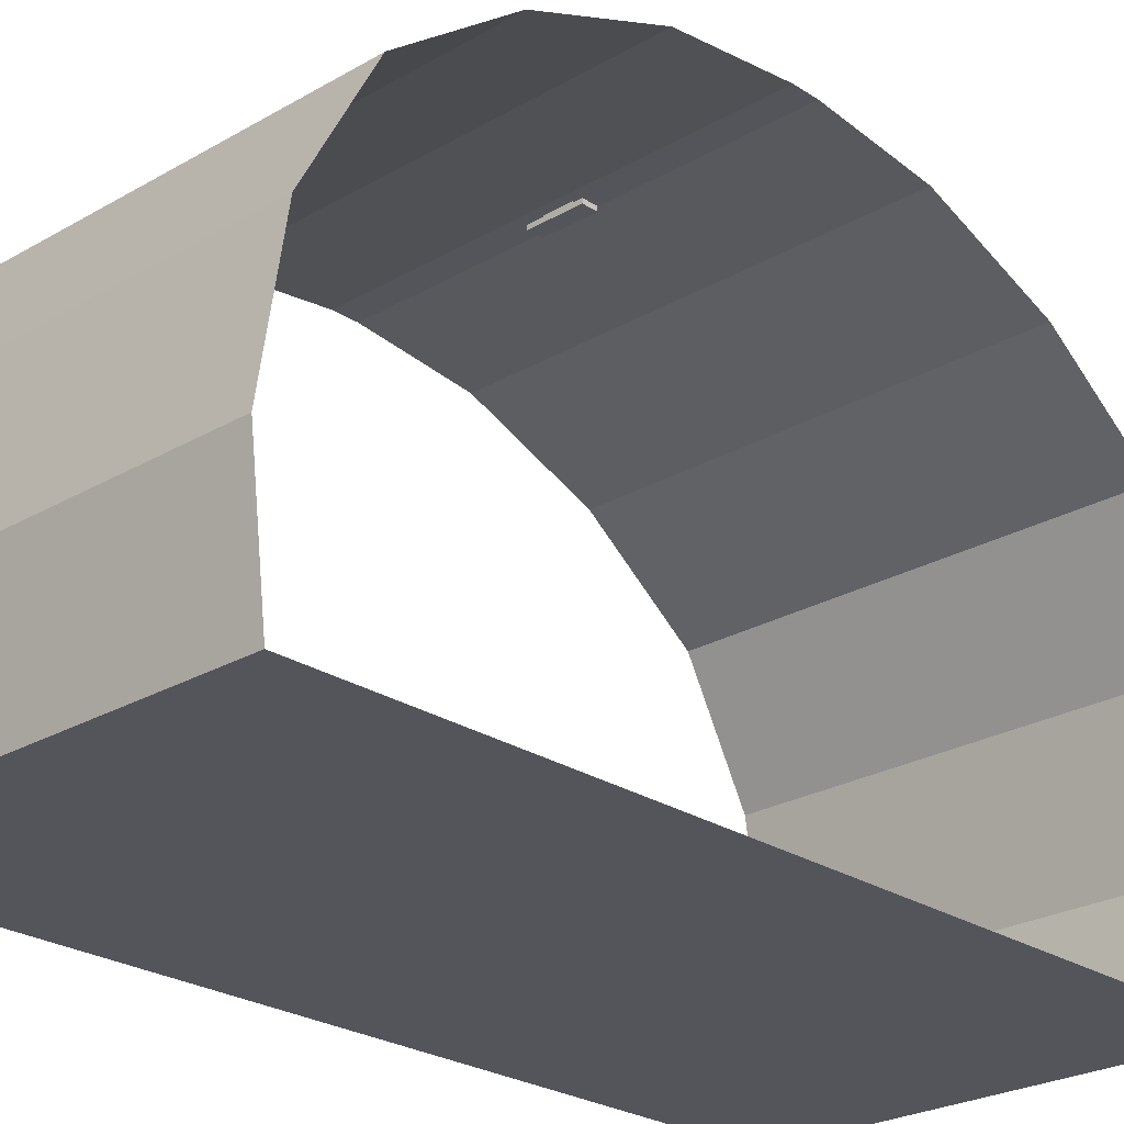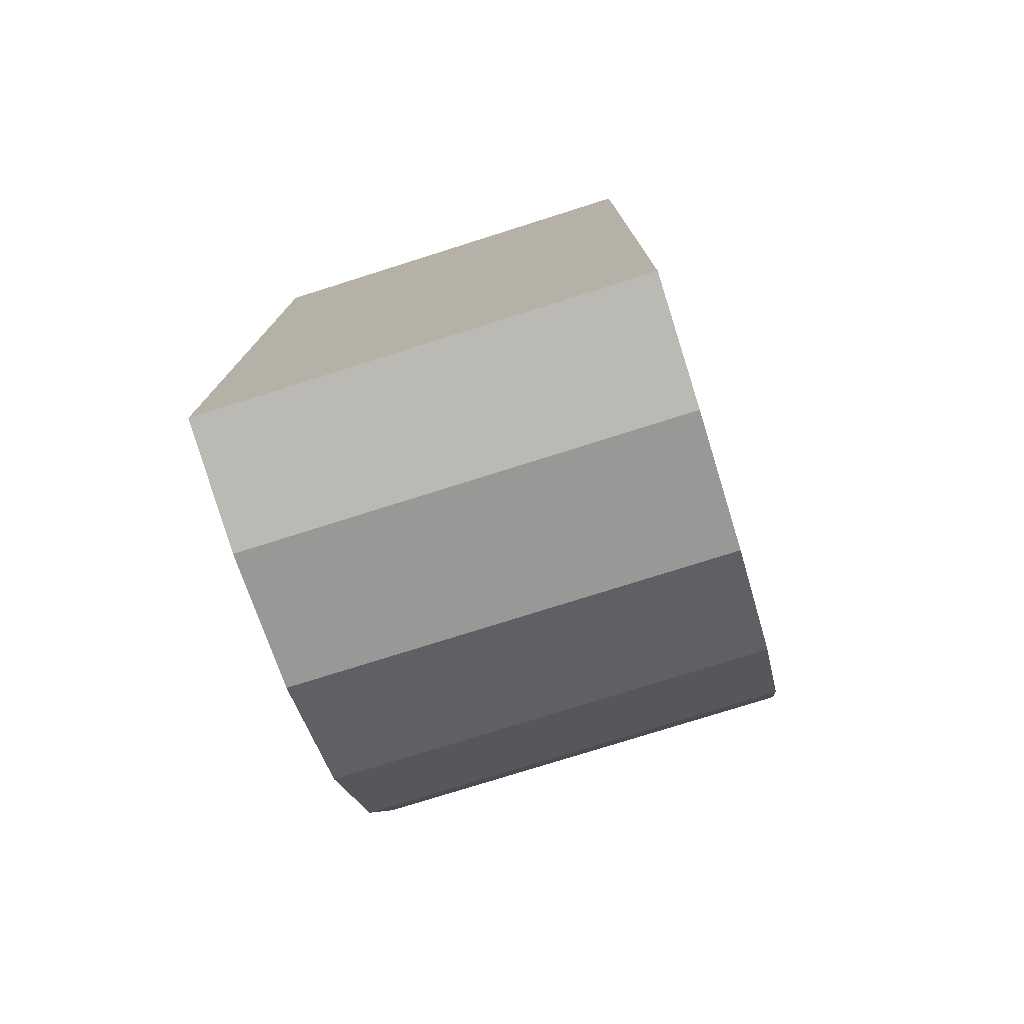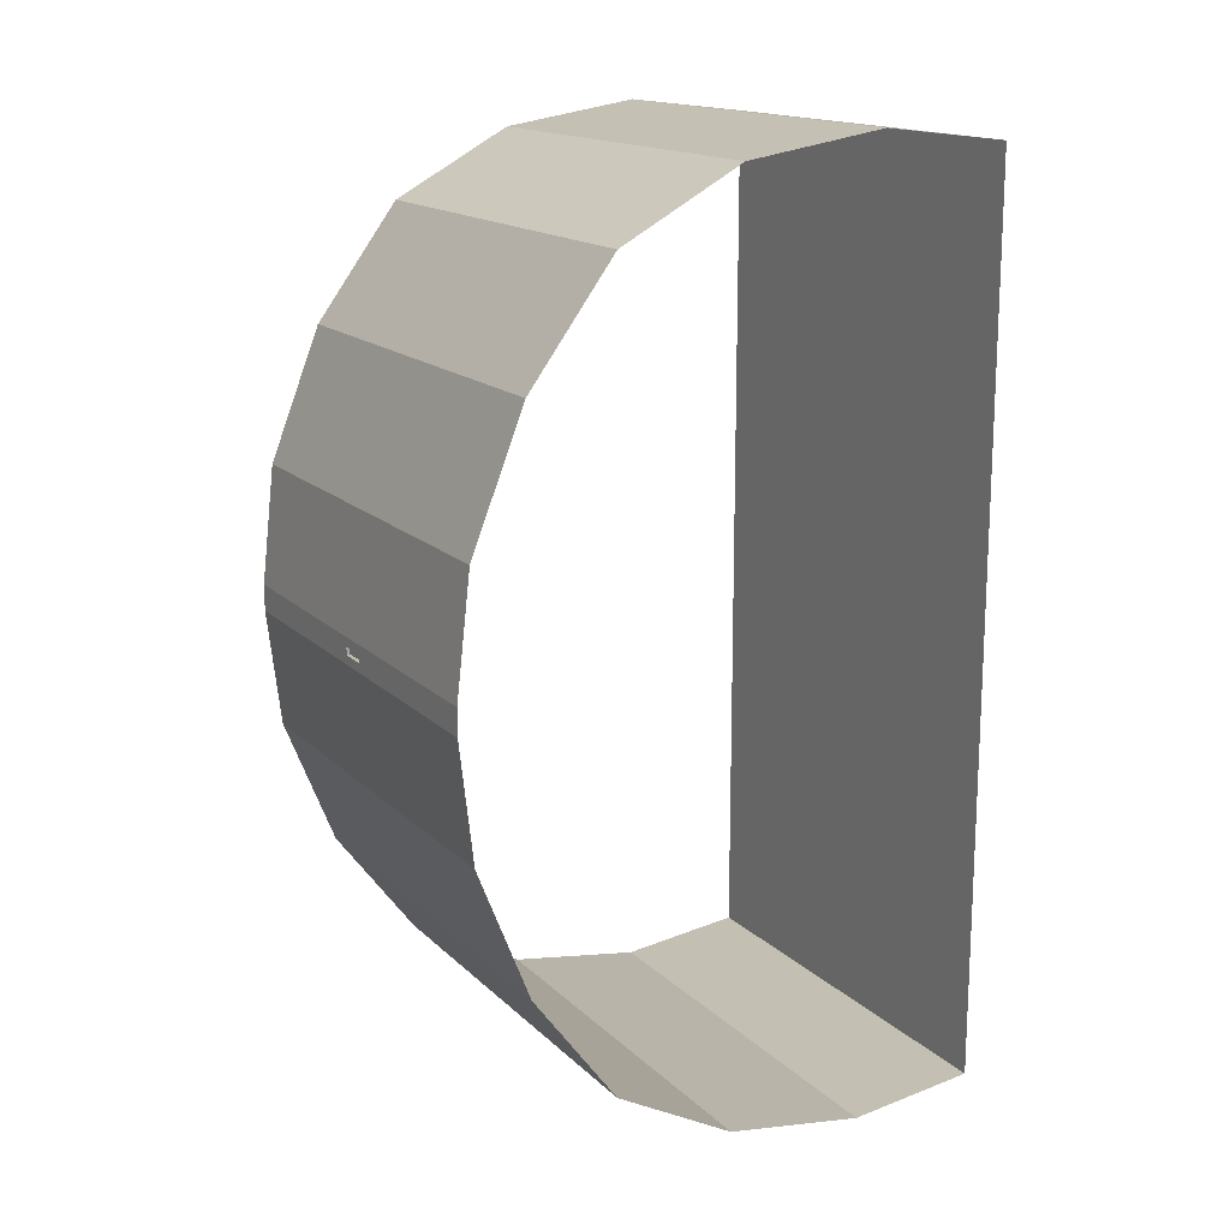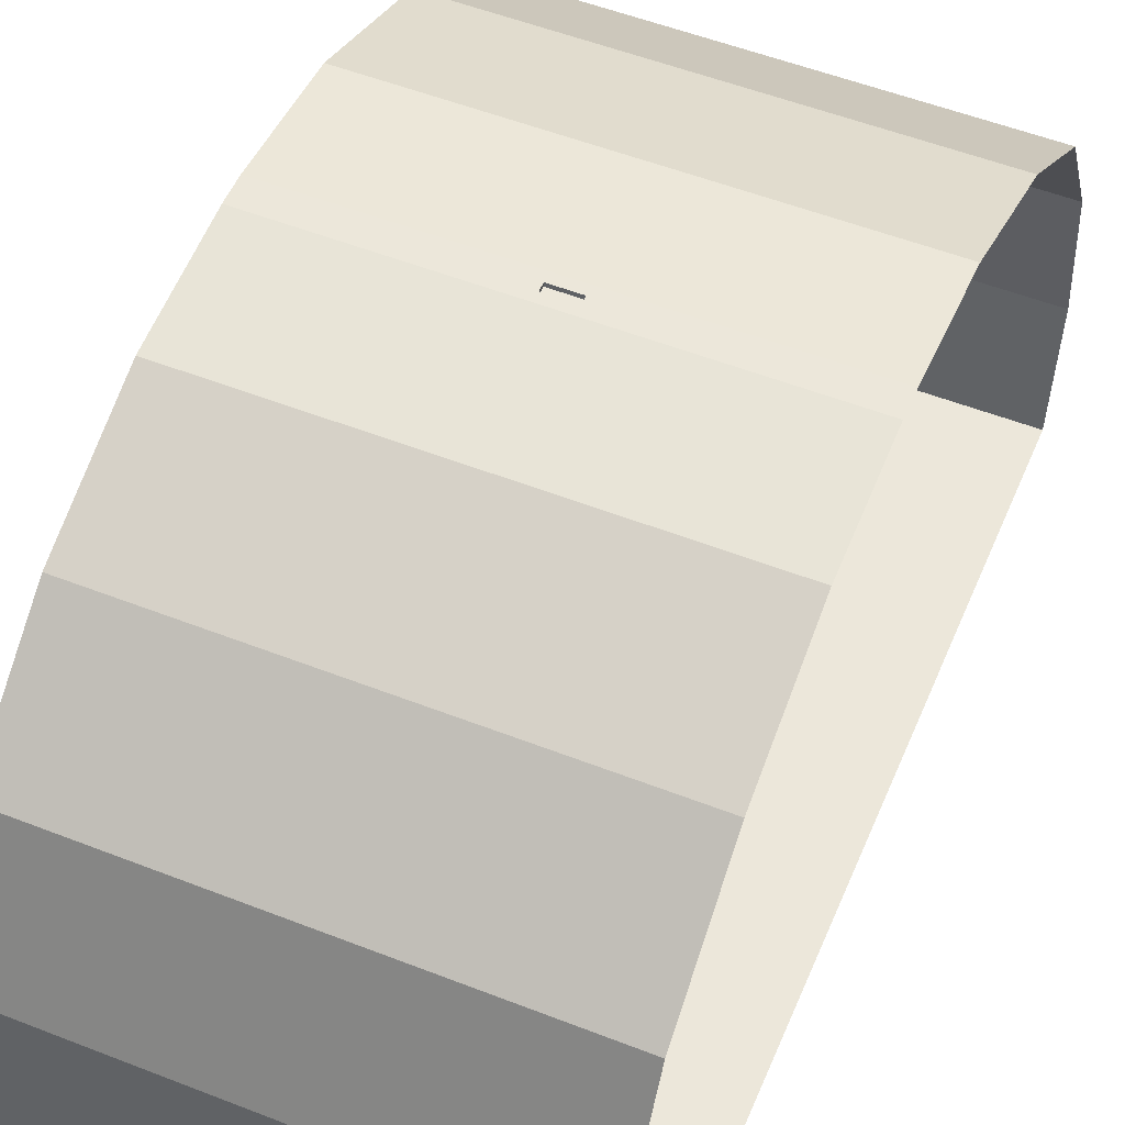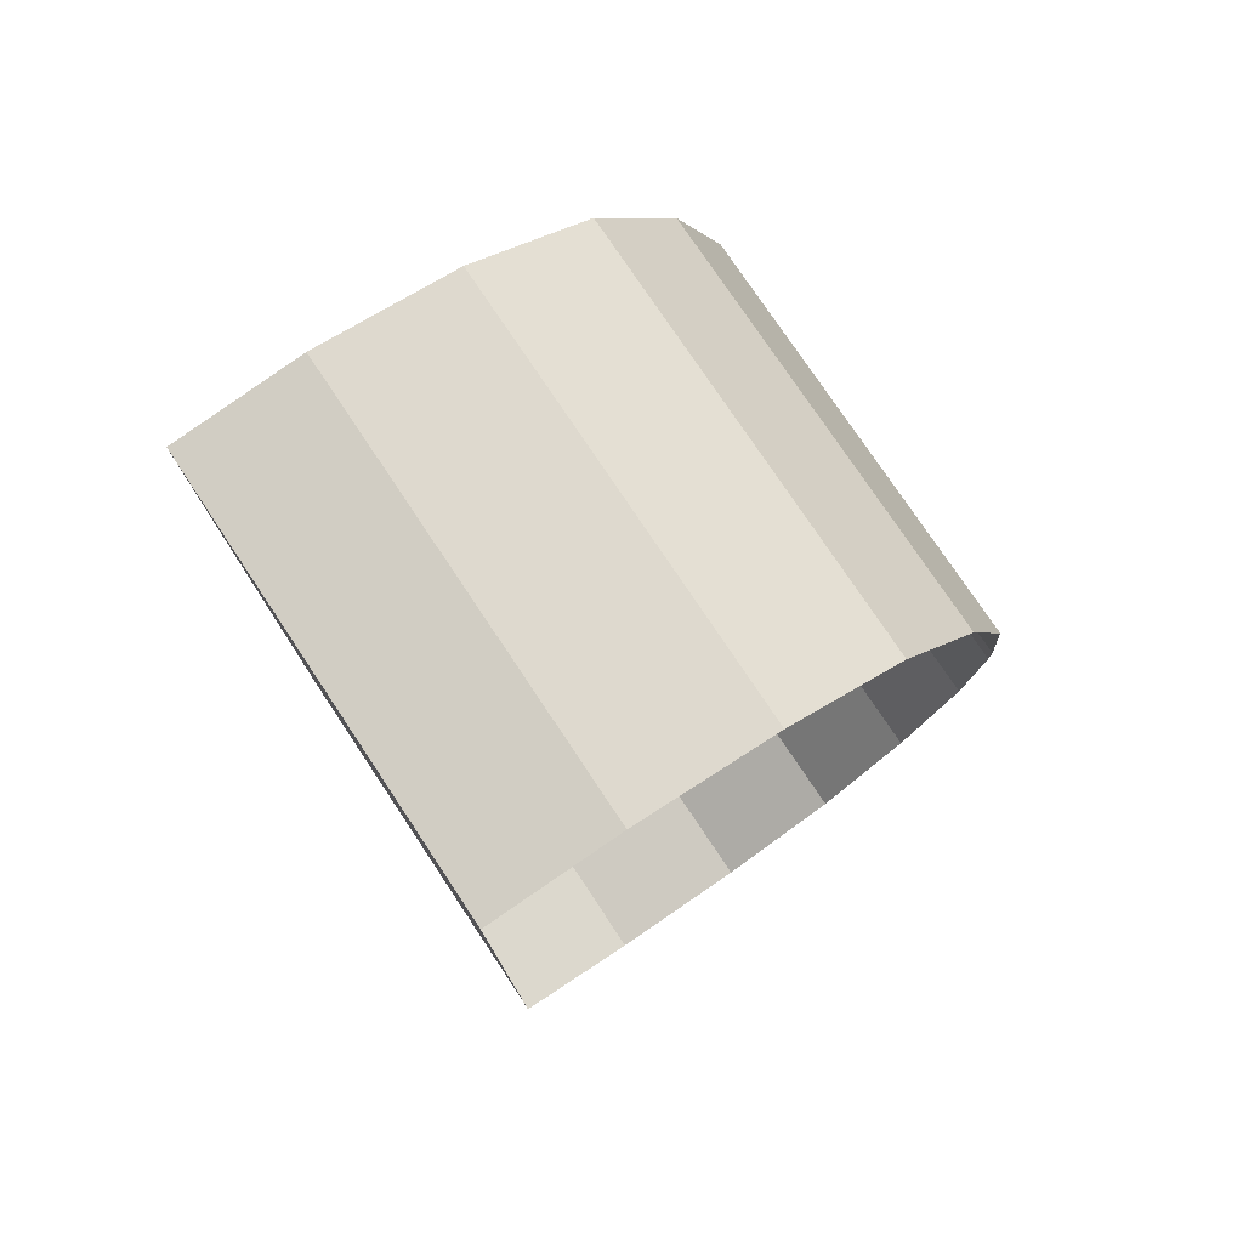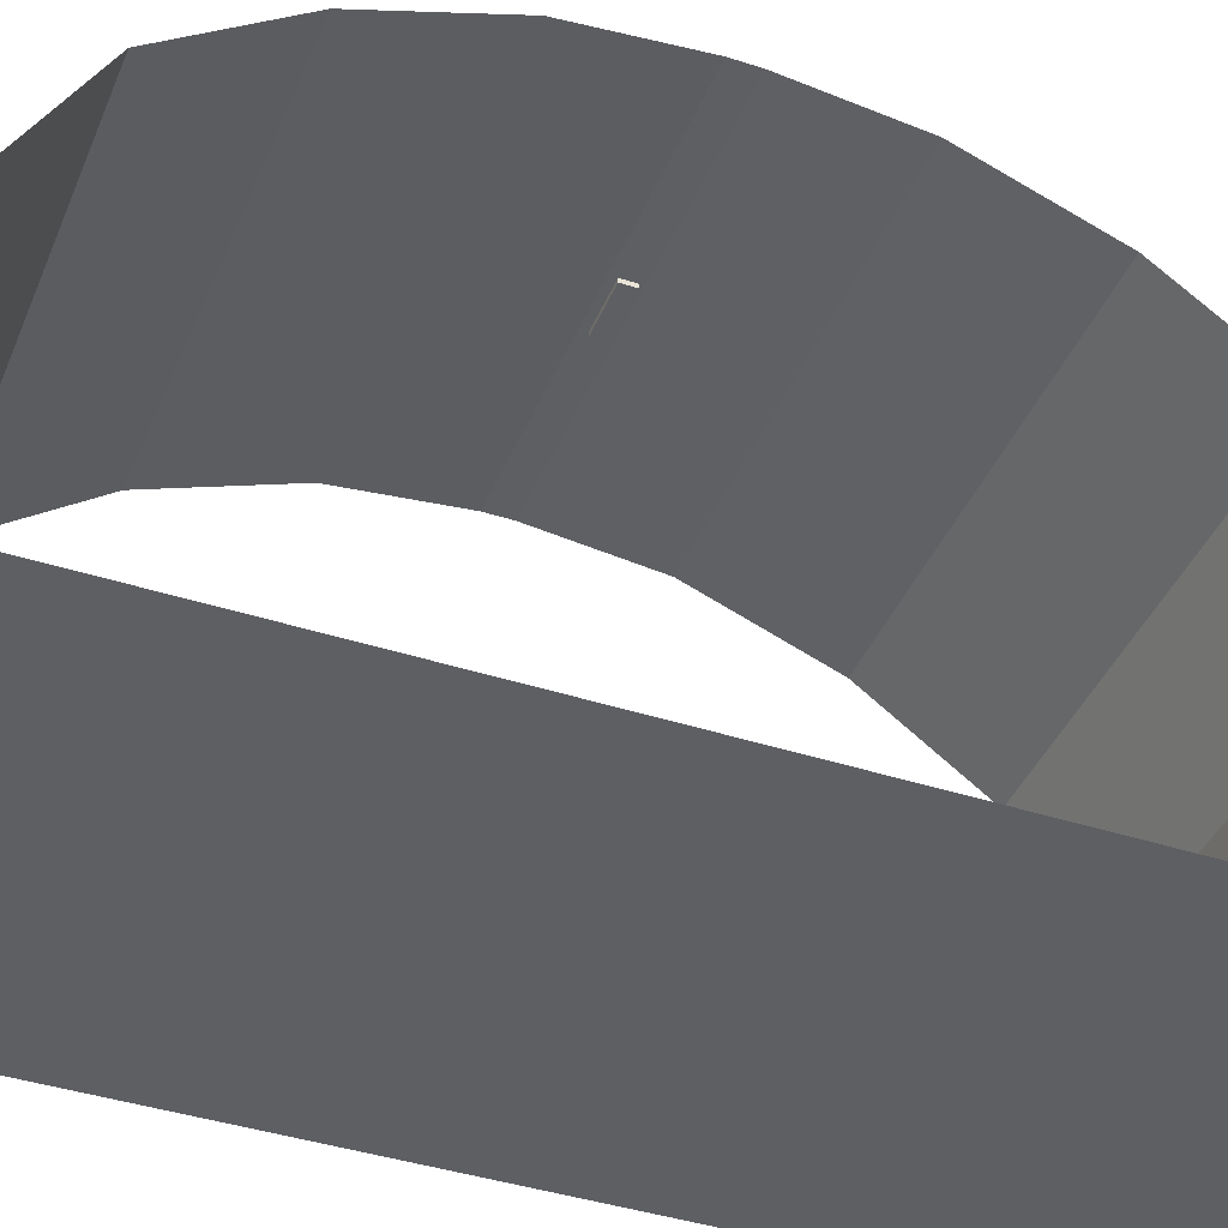
<metadata>
{"format":"obj","ext":"obj","renderer":"f3d","projection":"perspective","resolution":1024,"background":"white","views":[{"elev":-24.9,"azim":-136.6,"up":"+Y"},{"elev":-76.9,"azim":17.5,"up":"+Z"},{"elev":15.9,"azim":-119.0,"up":"+Z"},{"elev":53.4,"azim":22.7,"up":"+Y"},{"elev":77.1,"azim":56.3,"up":"+Z"},{"elev":-41.2,"azim":68.5,"up":"+Y"}]}
</metadata>
<code>
o Plane
v 0 0.009674 -4.597
v 4.5 0.009674 -3.528
v 3 0.009674 -3.528
v 3 0.009674 -4.597
v 1.5 0.009674 -3.528
v 0 0.009674 -3.528
v 0 0.009674 -0.075
v 1.5 0.009674 -3.378
v 1.5 0.009674 -0.075
v 4.5 0.009674 -0.075
v 4.5 0.009674 -3.378
v 3 0.009674 -0.075
v 0 0.009674 -3.378
v 1.5 0.009674 -4.597
v 4.5 0.009674 -4.597
v 3 0.009674 -3.378
v 3 5.388 -1.35
v -1e-06 5.388 -1.35
v -1e-06 4.855 -2.698
v 3 4.855 -2.698
v 1.5 4.855 -2.698
v 4.5 4.855 -2.698
v 4.5 3.992 -3.863
v 1.5 3.992 -3.863
v 3 3.992 -3.863
v -1e-06 3.992 -3.863
v 4.5 5.388 -1.35
v 1.5 5.388 -1.35
v -0 2.759 -4.529
v 3 2.759 -4.529
v 1.5 2.759 -4.529
v 4.5 2.759 -4.529
v 4.5 1.317 -4.753
v 1.5 1.317 -4.753
v 3 1.317 -4.753
v -0 1.317 -4.753
v 4.5 5.528 -0.1353
v 2.391 5.528 -0.0403
v -1e-06 5.528 -0.1353
v 2.109 5.528 -0.0403
v 0 0.009674 4.597
v 4.5 0.009674 3.528
v 3 0.009674 3.528
v 3 0.009674 4.597
v 1.5 0.009674 3.528
v 0 0.009674 3.528
v 0 0.009674 0.075
v 1.5 0.009674 3.378
v 1.5 0.009674 0.075
v 4.5 0.009674 0.075
v 4.5 0.009674 3.378
v 3 0.009674 0.075
v 0 0.009674 3.378
v 1.5 0.009674 4.597
v 4.5 0.009674 4.597
v 3 0.009674 3.378
v 3 5.388 1.35
v -1e-06 5.388 1.35
v -1e-06 4.855 2.698
v 3 4.855 2.698
v 1.5 4.855 2.698
v 4.5 4.855 2.698
v 4.5 3.992 3.863
v 1.5 3.992 3.863
v 3 3.992 3.863
v -1e-06 3.992 3.863
v 4.5 5.388 1.35
v 1.5 5.388 1.35
v -0 2.759 4.529
v 3 2.759 4.529
v 1.5 2.759 4.529
v 4.5 2.759 4.529
v 4.5 1.317 4.753
v 1.5 1.317 4.753
v 3 1.317 4.753
v -0 1.317 4.753
v 4.5 5.528 0.1353
v 2.391 5.528 0.0403
v -1e-06 5.528 0.1353
v 2.109 5.528 0.0403
v 3 5.528 -0.1353
v 1.5 5.528 -0.1353
v 3 5.528 0.1353
v 1.5 5.528 0.1353
v 2.391 5.495 -0.0403
v 2.109 5.495 -0.0403
v 2.391 5.495 0.0403
v 2.109 5.495 0.0403
v 2.52 5.486 -0.07725
v 1.98 5.486 -0.07725
v 2.52 5.486 0.07725
v 1.98 5.486 0.07725
v 2.52 5.441 -0.07725
v 1.98 5.441 -0.07725
v 2.52 5.441 0.07725
v 1.98 5.441 0.07725
f 6 8 5
f 8 3 5
f 16 2 3
f 48 46 45
f 43 48 45
f 42 56 43
f 49 12 9
f 87 89 85
f 90 96 92
f 86 89 90
f 86 92 88
f 88 91 87
f 93 96 94
f 92 95 91
f 91 93 89
f 89 94 90
f 6 13 8
f 8 16 3
f 16 11 2
f 48 53 46
f 43 56 48
f 42 51 56
f 49 52 12
f 87 91 89
f 90 94 96
f 86 85 89
f 86 90 92
f 88 92 91
f 93 95 96
f 92 96 95
f 91 95 93
f 89 93 94
f 13 9 8
f 16 9 12
f 16 10 11
f 1 5 14
f 5 4 14
f 3 15 4
f 53 49 47
f 56 49 48
f 50 56 51
f 45 41 54
f 44 45 54
f 55 43 44
f 52 10 12
f 7 49 9
f 40 88 80
f 80 87 78
f 78 85 38
f 38 86 40
f 13 7 9
f 16 8 9
f 16 12 10
f 1 6 5
f 5 3 4
f 3 2 15
f 53 48 49
f 56 52 49
f 50 52 56
f 45 46 41
f 44 43 45
f 55 42 43
f 52 50 10
f 7 47 49
f 40 86 88
f 80 88 87
f 78 87 85
f 38 85 86
f 24 20 21
f 31 25 24
f 14 36 1
f 24 19 26
f 17 82 28
f 35 32 30
f 29 24 26
f 32 25 30
f 17 37 81
f 19 28 18
f 23 20 25
f 21 17 28
f 20 27 17
f 34 29 36
f 14 35 34
f 4 33 35
f 28 39 18
f 34 30 31
f 64 60 65
f 71 65 70
f 41 74 54
f 59 64 66
f 84 57 68
f 75 72 73
f 69 64 71
f 65 72 70
f 57 77 67
f 59 68 61
f 60 63 65
f 61 57 60
f 60 67 62
f 69 74 76
f 54 75 44
f 44 73 55
f 79 68 58
f 71 75 74
f 82 79 39
f 37 83 81
f 38 82 81
f 78 84 80
f 38 83 78
f 40 84 82
f 24 25 20
f 31 30 25
f 14 34 36
f 24 21 19
f 17 81 82
f 35 33 32
f 29 31 24
f 32 23 25
f 17 27 37
f 19 21 28
f 23 22 20
f 21 20 17
f 20 22 27
f 34 31 29
f 14 4 35
f 4 15 33
f 28 82 39
f 34 35 30
f 64 61 60
f 71 64 65
f 41 76 74
f 59 61 64
f 84 83 57
f 75 70 72
f 69 66 64
f 65 63 72
f 57 83 77
f 59 58 68
f 60 62 63
f 61 68 57
f 60 57 67
f 69 71 74
f 54 74 75
f 44 75 73
f 79 84 68
f 71 70 75
f 82 84 79
f 37 77 83
f 38 40 82
f 78 83 84
f 38 81 83
f 40 80 84

</code>
